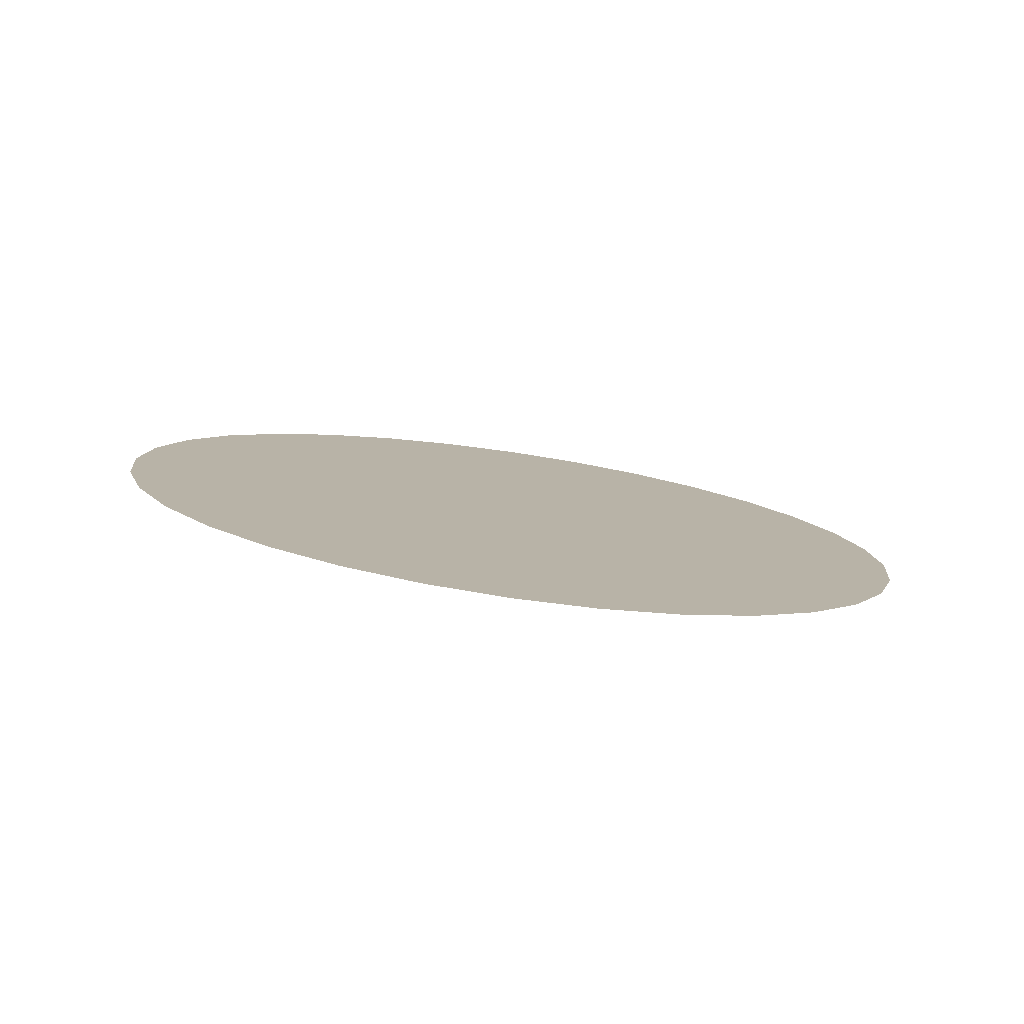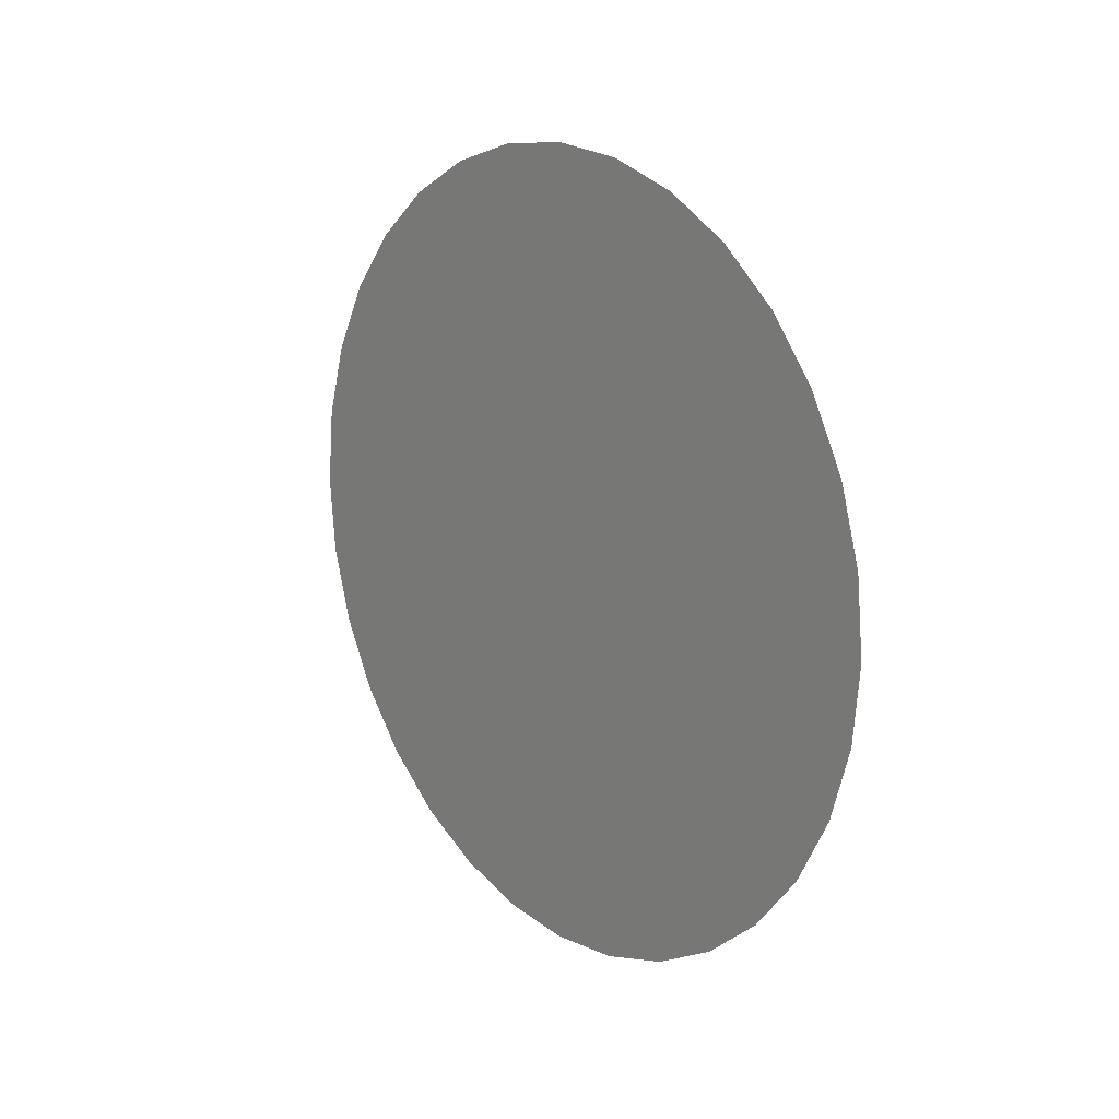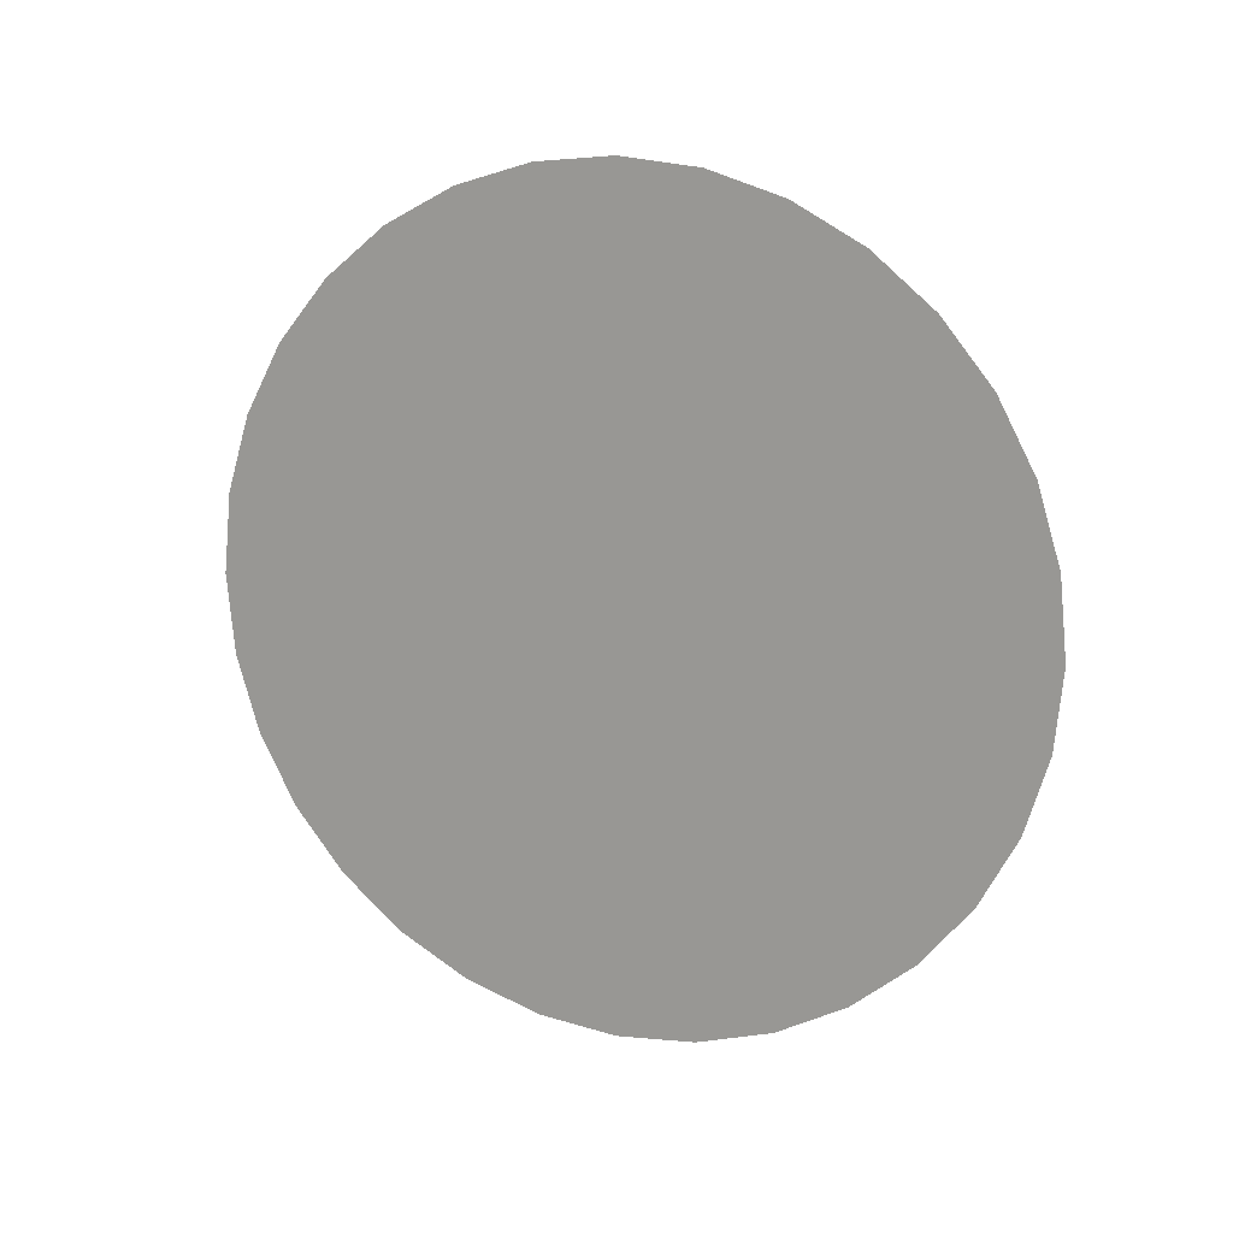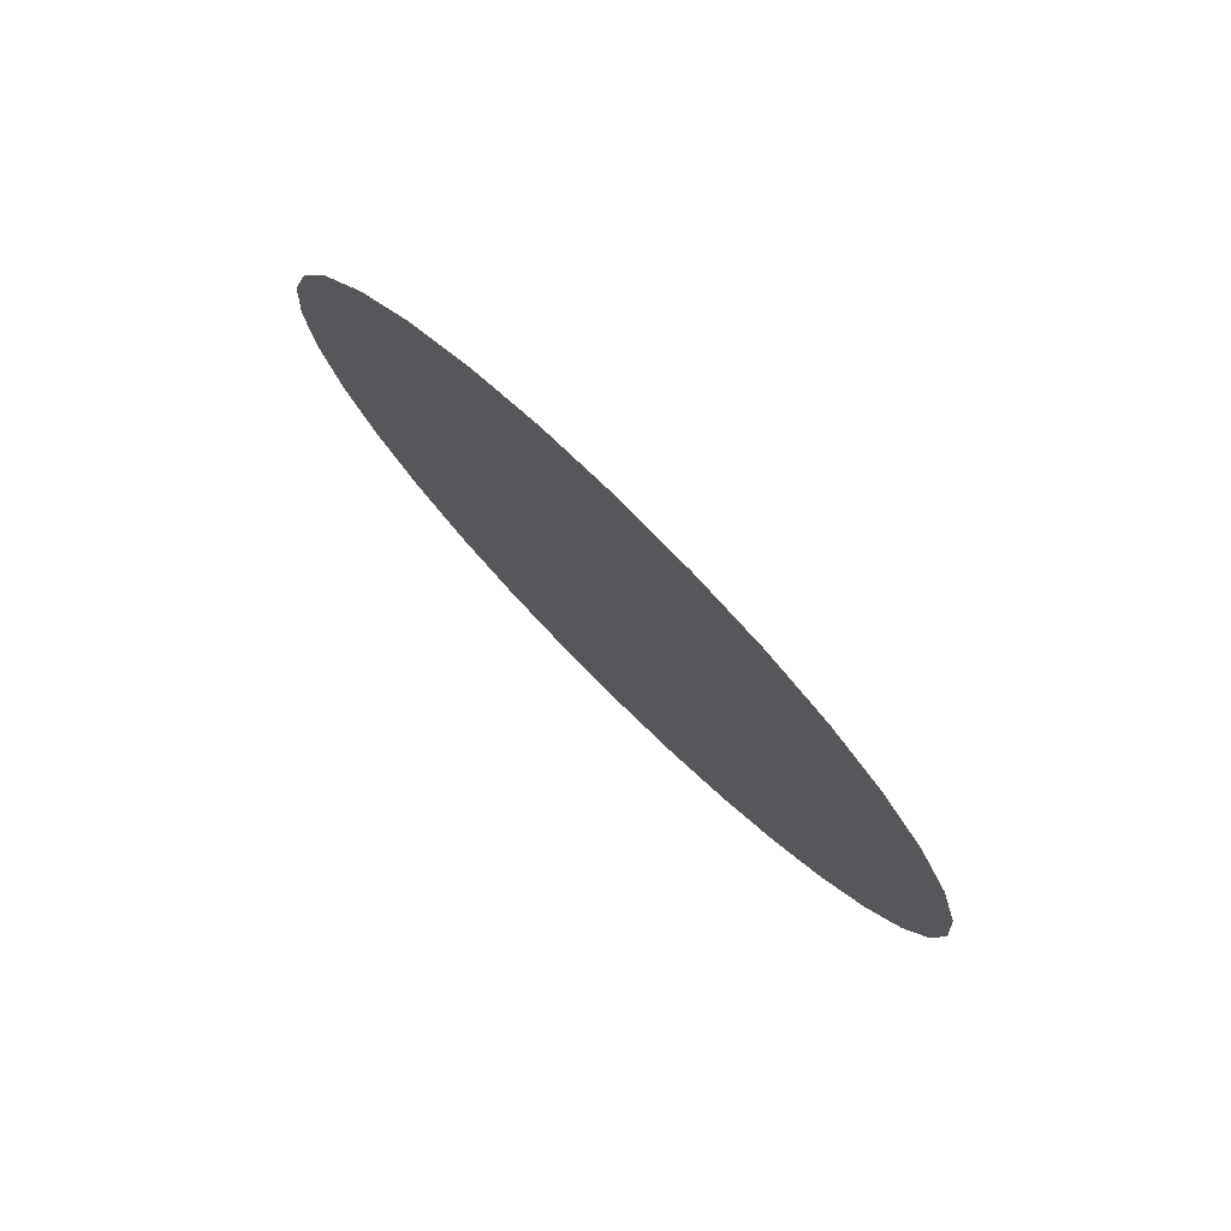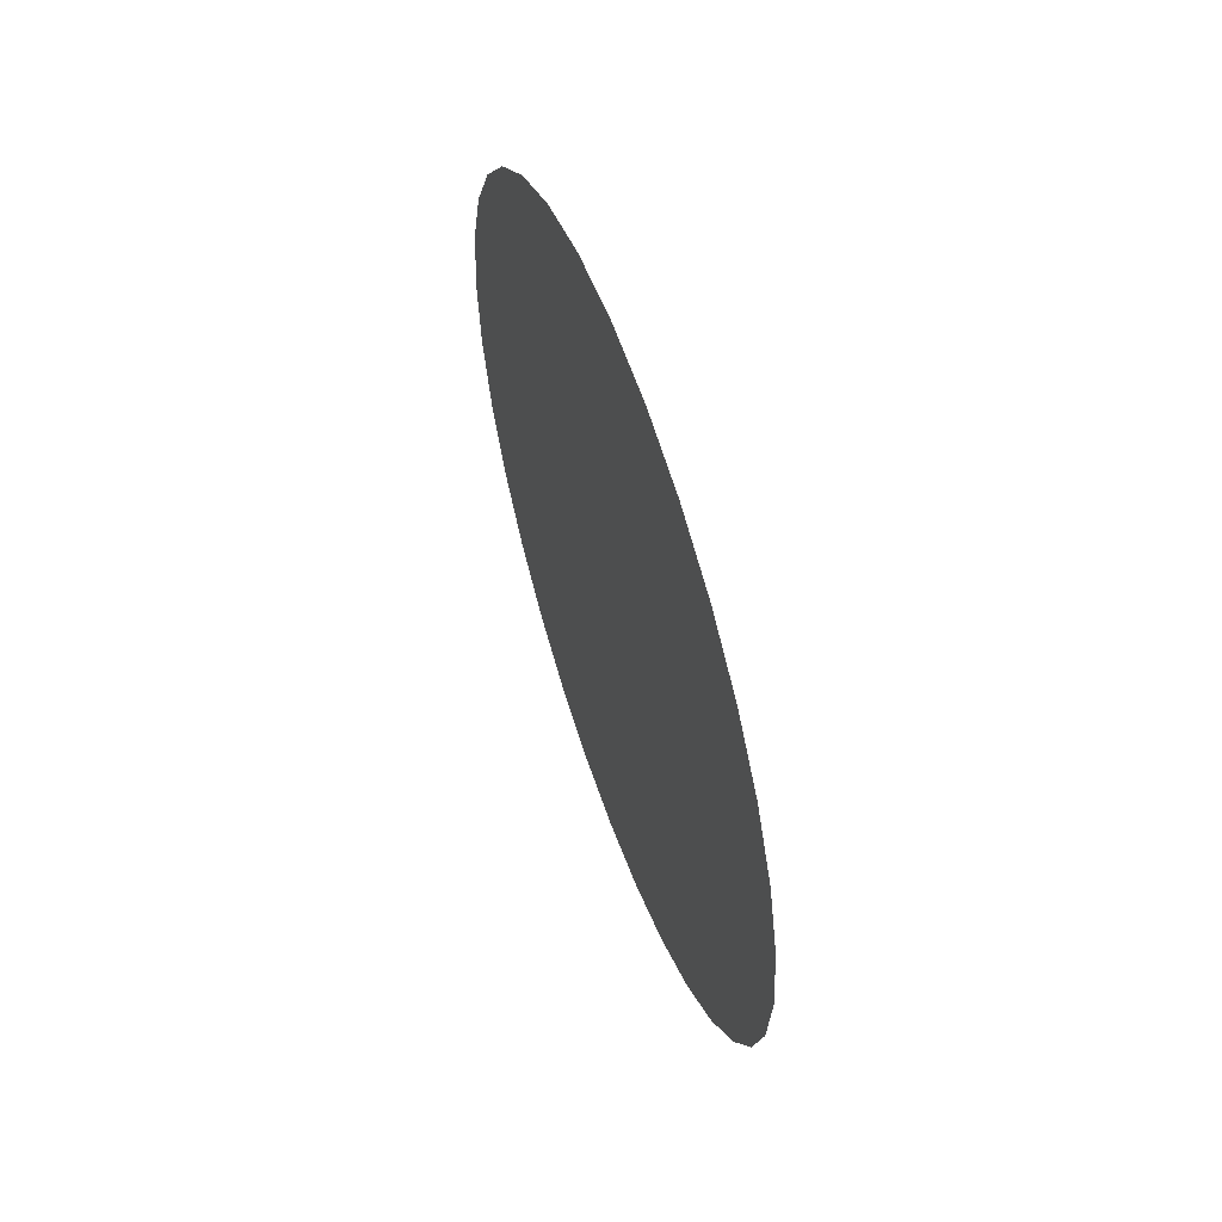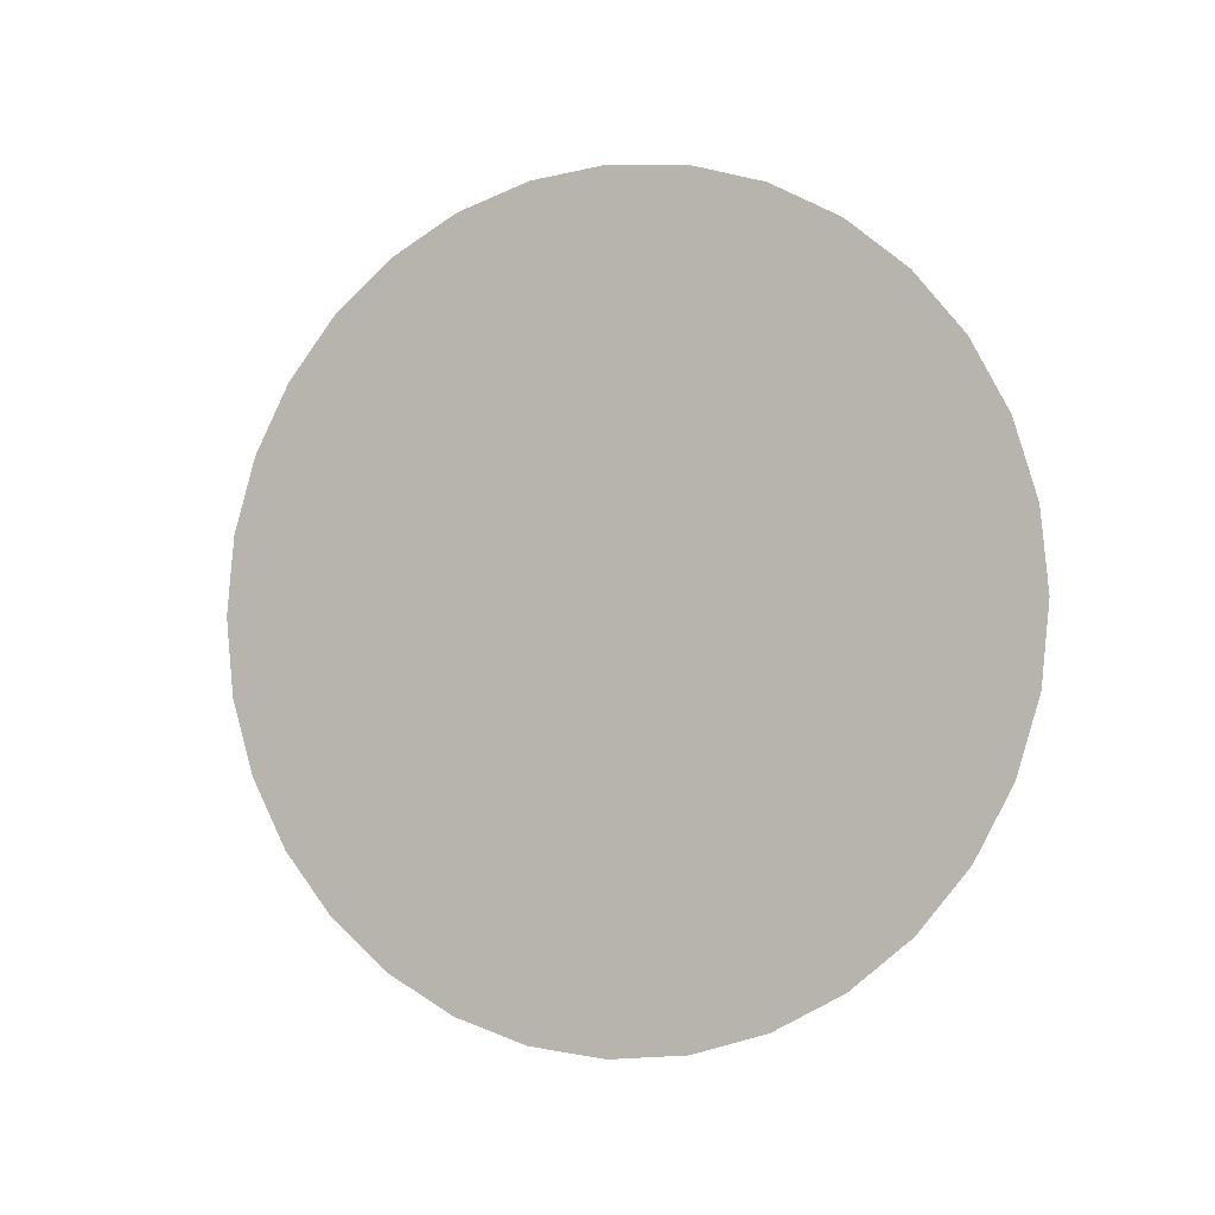
<metadata>
{"format":"obj","ext":"obj","renderer":"f3d","projection":"perspective","resolution":1024,"background":"white","views":[{"elev":-79.2,"azim":-98.3,"up":"+Z"},{"elev":16.3,"azim":140.8,"up":"+Y"},{"elev":15.0,"azim":-66.8,"up":"+Y"},{"elev":77.5,"azim":-45.3,"up":"+Z"},{"elev":56.9,"azim":160.9,"up":"+Z"},{"elev":-3.1,"azim":-65.9,"up":"+Z"}]}
</metadata>
<code>
o Astrolabe_Plate_Cylinder.011
v -0.07172 0 -0.9892
v -0.07172 -0.193 -0.9702
v -0.07172 -0.3786 -0.9139
v -0.07172 -0.5496 -0.8225
v -0.07172 -0.6995 -0.6995
v -0.07172 -0.8225 -0.5496
v -0.07172 -0.9139 -0.3786
v -0.07172 -0.9702 -0.193
v -0.07172 -0.9892 -0
v -0.07172 -0.9702 0.193
v -0.07172 -0.9139 0.3786
v -0.07172 -0.8225 0.5496
v -0.07172 -0.6995 0.6995
v -0.07172 -0.5496 0.8225
v -0.07172 -0.3786 0.9139
v -0.07172 -0.193 0.9702
v -0.07172 0 0.9892
v -0.07172 0.193 0.9702
v -0.07172 0.3786 0.9139
v -0.07172 0.5496 0.8225
v -0.07172 0.6995 0.6995
v -0.07172 0.8225 0.5496
v -0.07172 0.9139 0.3786
v -0.07172 0.9702 0.193
v -0.07172 0.9892 -0
v -0.07172 0.9702 -0.193
v -0.07172 0.9139 -0.3786
v -0.07172 0.8225 -0.5496
v -0.07172 0.6995 -0.6995
v -0.07172 0.5496 -0.8225
v -0.07172 0.3786 -0.9139
v -0.07172 0.193 -0.9702
f 7 3 19
f 3 2 31
f 2 1 31
f 1 32 31
f 31 30 29
f 29 28 27
f 27 26 23
f 26 25 23
f 25 24 23
f 23 22 21
f 21 20 19
f 19 18 17
f 17 16 15
f 15 14 13
f 13 12 11
f 11 10 7
f 10 9 7
f 9 8 7
f 7 6 5
f 5 4 3
f 31 29 27
f 23 21 19
f 19 17 11
f 17 15 11
f 15 13 11
f 7 5 3
f 3 31 27
f 27 23 3
f 23 19 3
f 11 7 19

</code>
